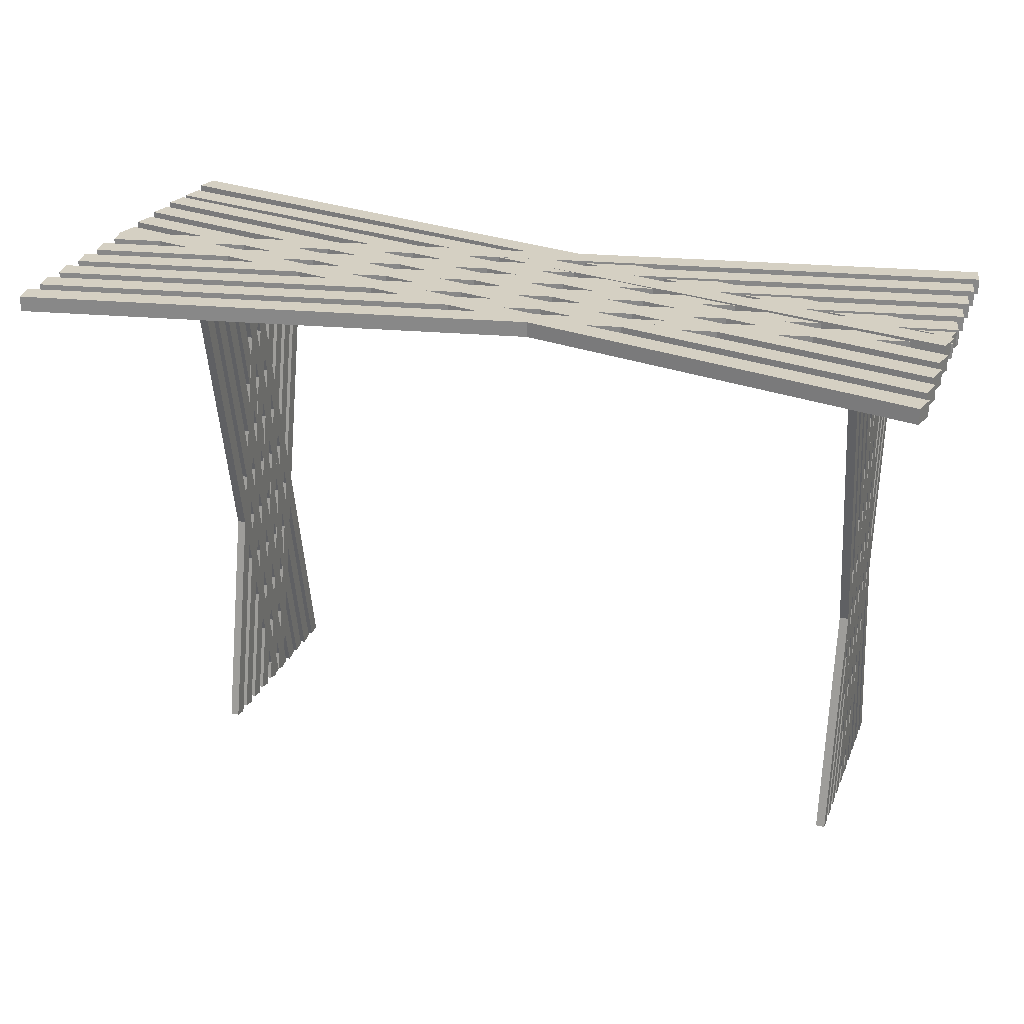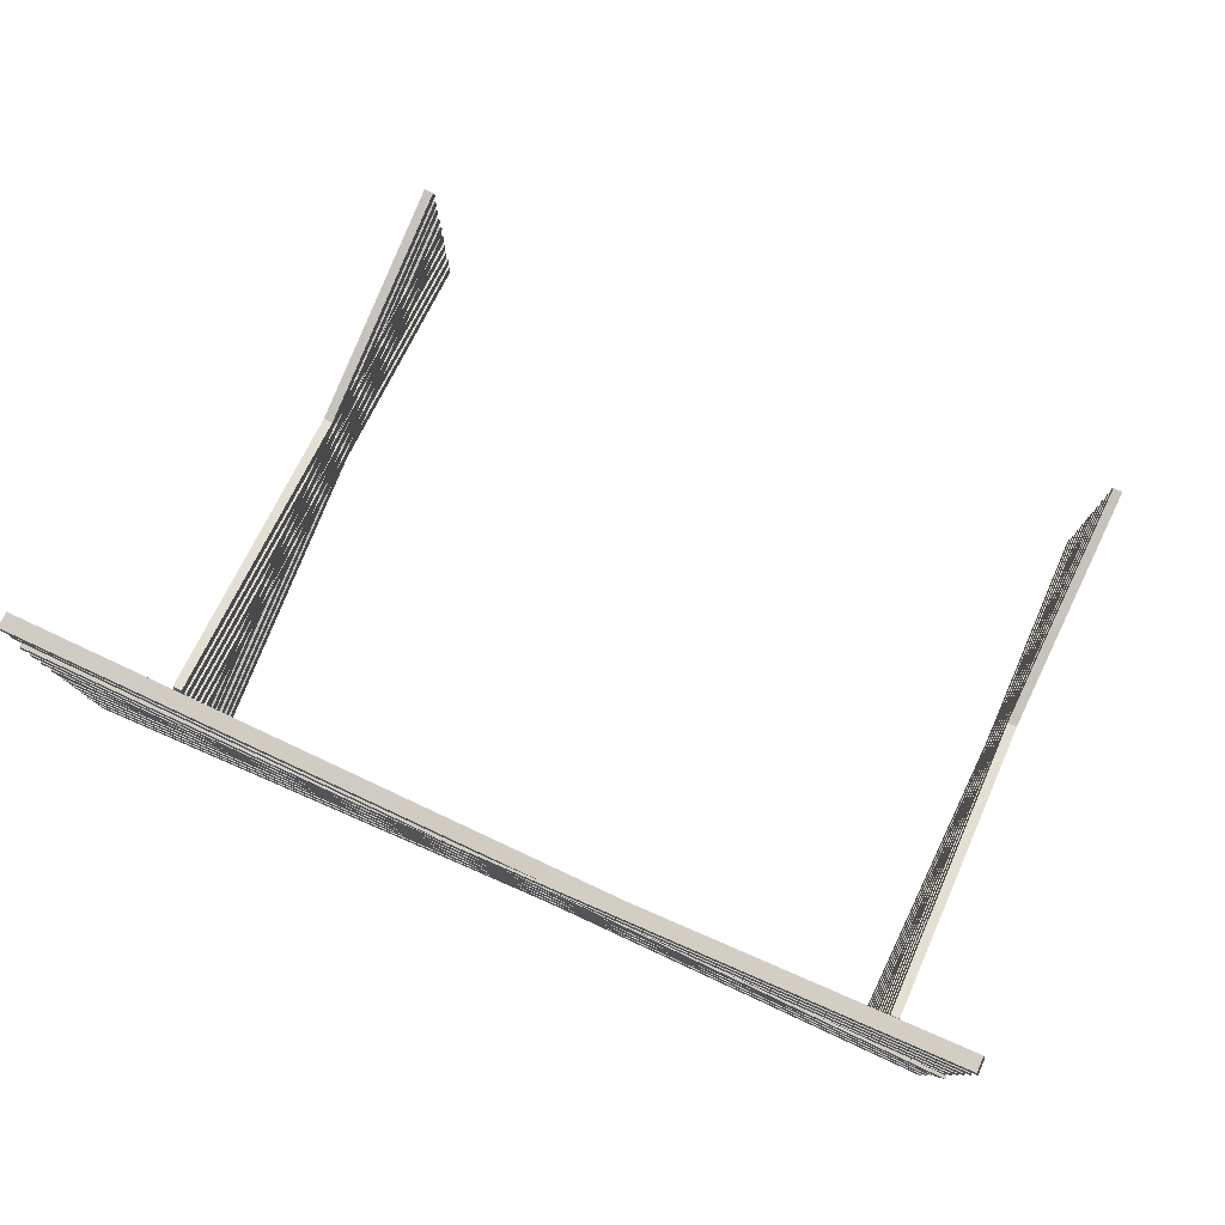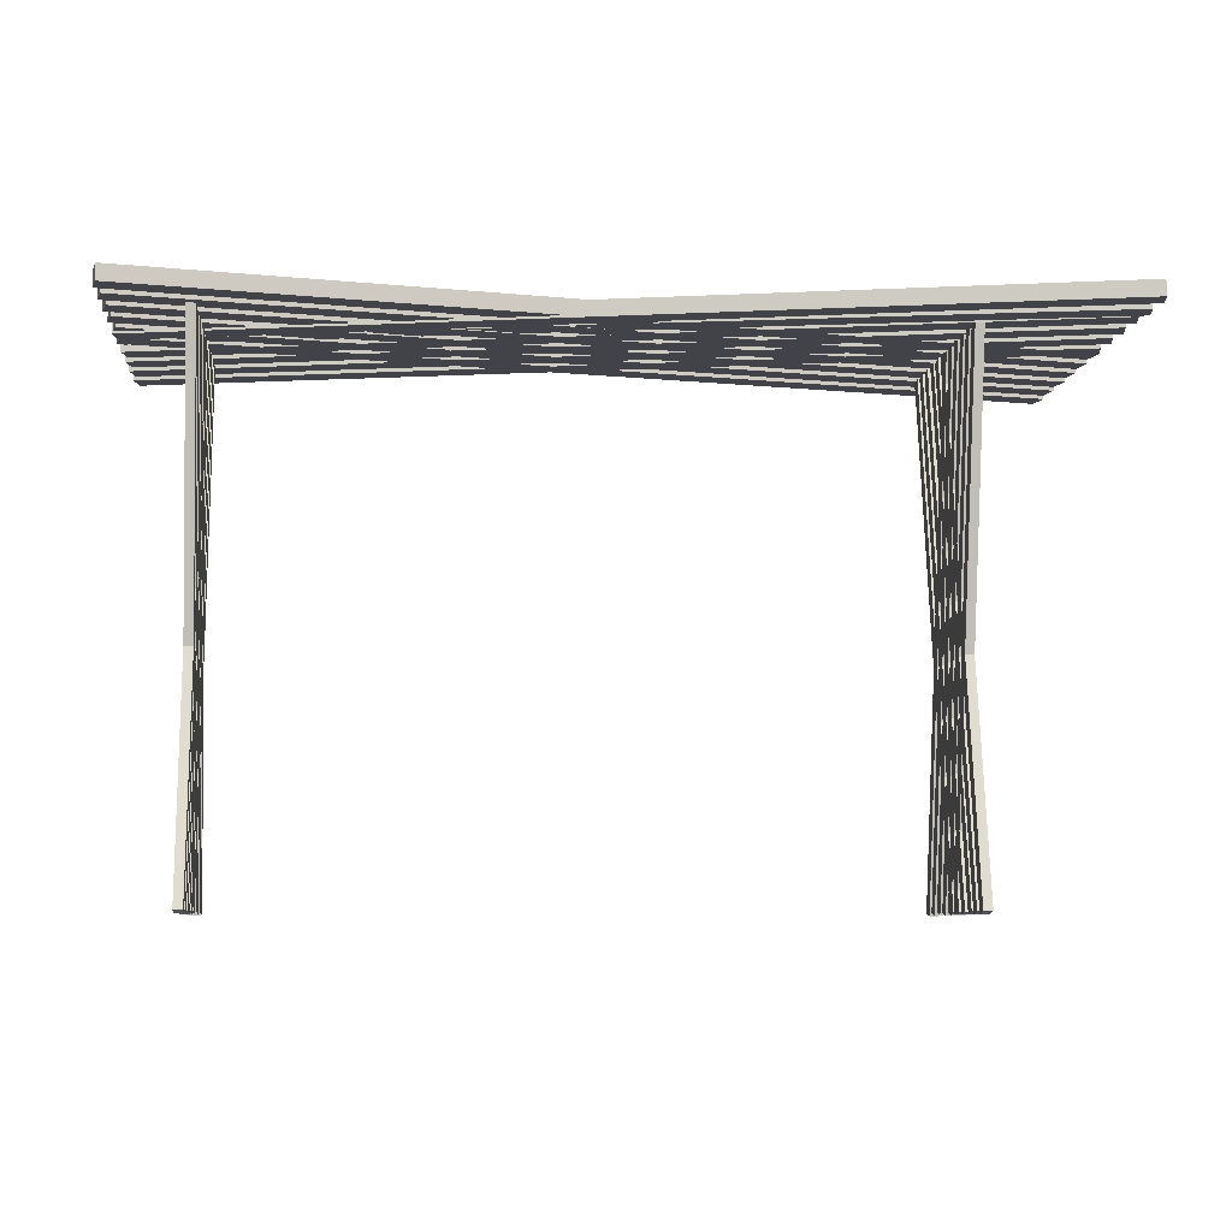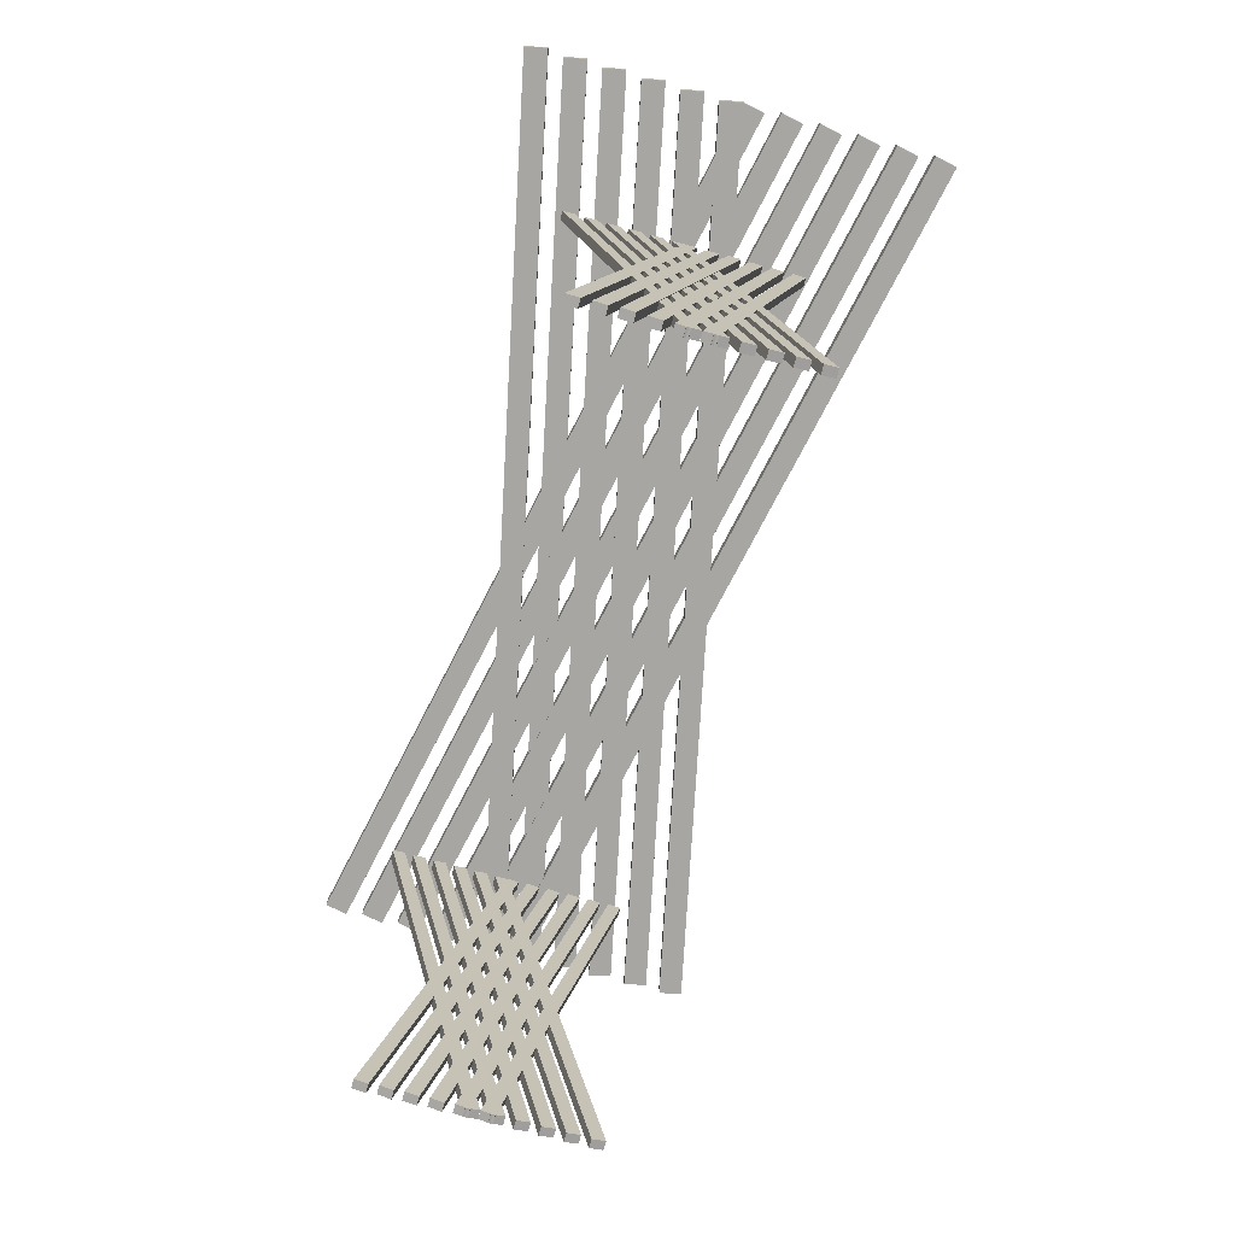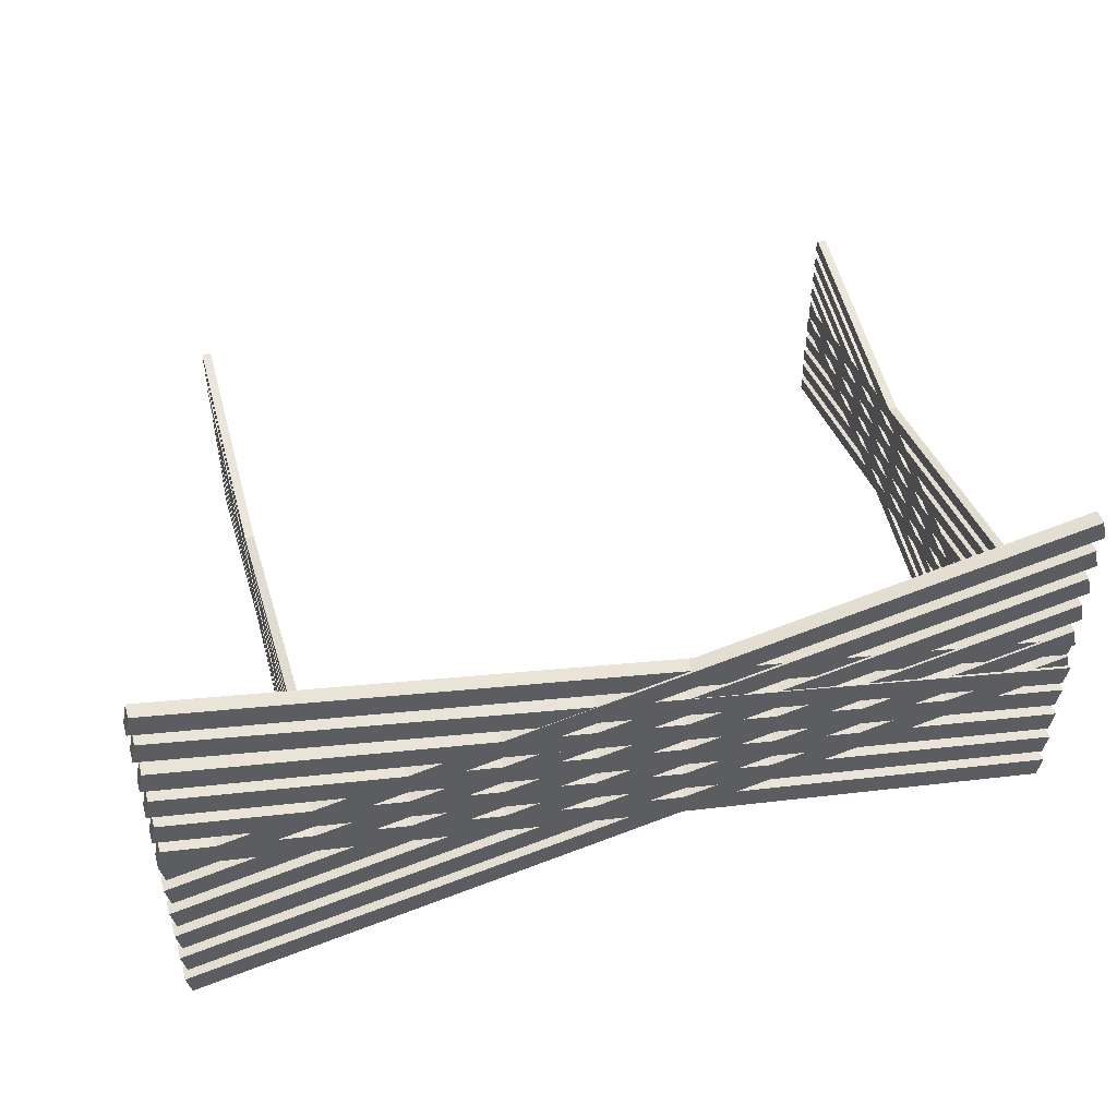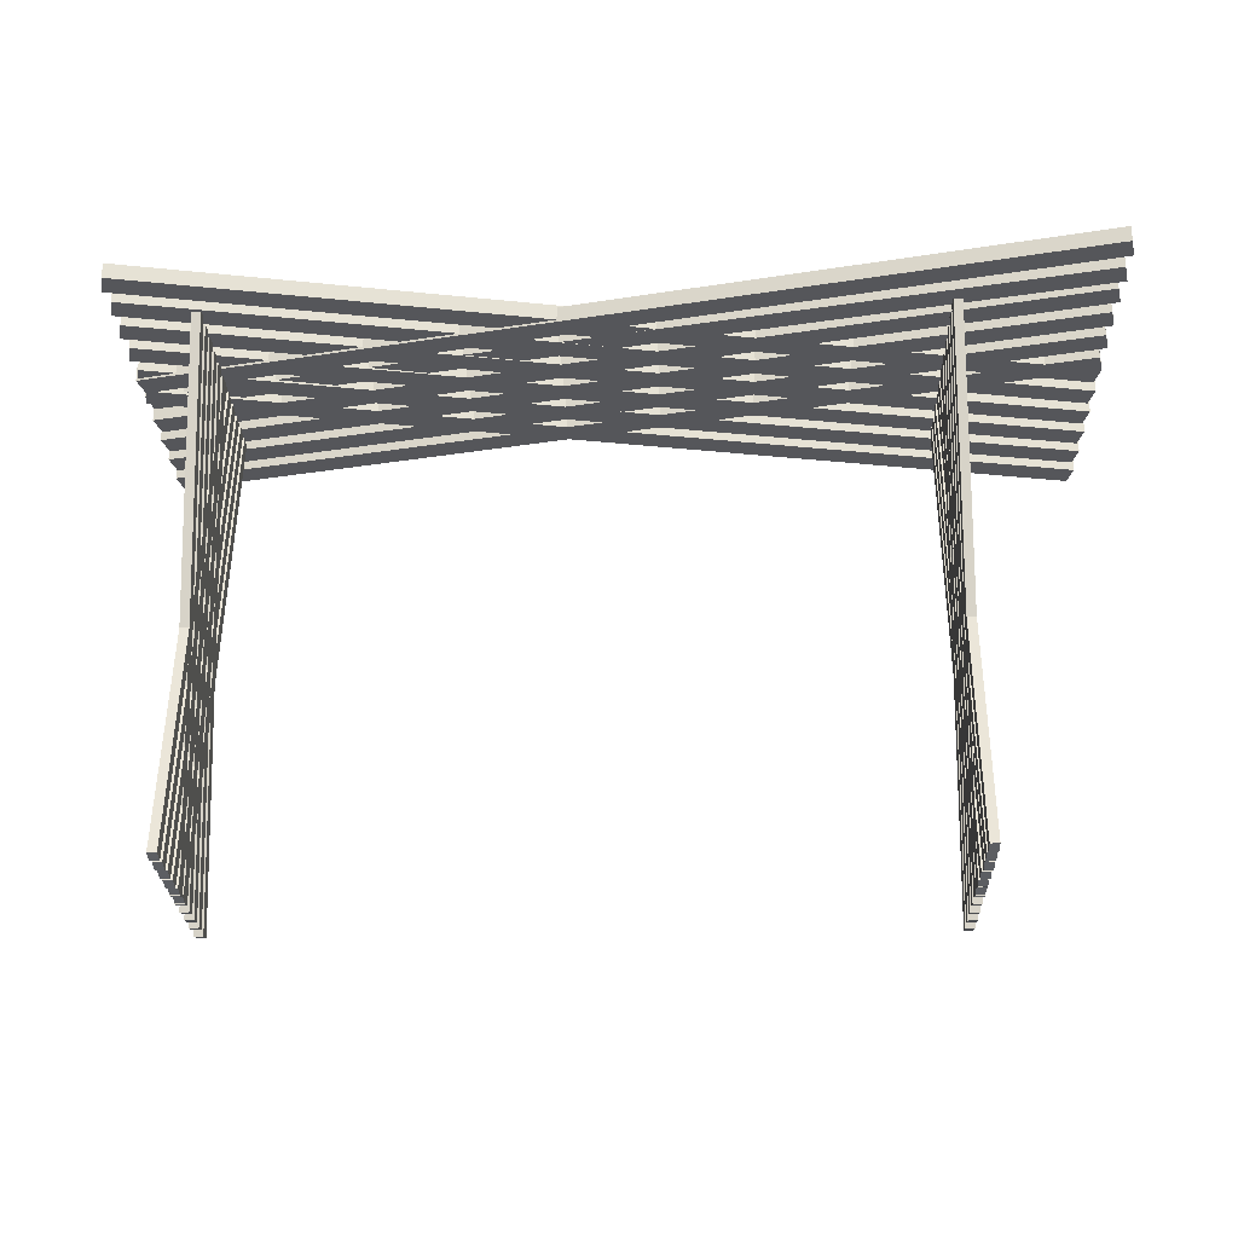
<metadata>
{"format":"obj","ext":"obj","renderer":"f3d","projection":"perspective","resolution":1024,"background":"white","views":[{"elev":26.1,"azim":-160.9,"up":"+Y"},{"elev":78.7,"azim":-155.5,"up":"+Z"},{"elev":-7.6,"azim":-5.5,"up":"+Y"},{"elev":-74.0,"azim":74.7,"up":"+Y"},{"elev":47.5,"azim":164.3,"up":"+Z"},{"elev":-25.8,"azim":1.8,"up":"+Y"}]}
</metadata>
<code>
o Cubo.034_Cubo.037
v -5.696 7.095 -1.734
v 6.559 7.178 0.8751
v 6.625 7.178 0.5687
v -5.631 7.096 -2.041
v 6.626 6.969 0.5687
v -5.63 6.887 -2.041
v 6.561 6.969 0.8751
v -5.695 6.886 -1.734
v -5.696 7.095 -1.212
v 6.559 7.178 1.397
v 6.625 7.178 1.091
v -5.631 7.096 -1.518
v 6.626 6.969 1.091
v -5.63 6.887 -1.518
v 6.561 6.969 1.397
v -5.695 6.886 -1.212
v -5.696 7.095 -2.256
v 6.559 7.178 0.353
v 6.625 7.178 0.04659
v -5.631 7.096 -2.563
v 6.626 6.969 0.04659
v -5.63 6.887 -2.563
v 6.561 6.969 0.353
v -5.695 6.886 -2.256
v -5.696 7.095 -2.778
v 6.559 7.178 -0.1691
v 6.625 7.178 -0.4755
v -5.631 7.096 -3.085
v 6.626 6.969 -0.4755
v -5.63 6.887 -3.085
v 6.561 6.969 -0.1691
v -5.695 6.886 -2.778
v -5.696 7.137 -0.69
v 6.56 7.137 1.919
v 6.625 7.137 1.613
v -5.63 7.137 -0.9963
v 6.625 6.928 1.613
v -5.63 6.928 -0.9963
v 6.56 6.928 1.919
v -5.696 6.928 -0.69
v -5.698 7.066 -0.1679
v 6.558 7.148 2.441
v 6.623 7.148 2.135
v -5.632 7.066 -0.4742
v 6.625 6.94 2.135
v -5.631 6.857 -0.4742
v 6.559 6.939 2.441
v -5.696 6.857 -0.1679
v -5.631 7.096 2.133
v 6.625 7.178 -0.4722
v 6.56 7.178 -0.7786
v -5.697 7.095 1.827
v 6.561 6.969 -0.7786
v -5.695 6.886 1.827
v 6.626 6.969 -0.4722
v -5.63 6.887 2.133
v -5.631 7.096 1.611
v 6.625 7.178 -0.9943
v 6.56 7.178 -1.301
v -5.697 7.095 1.304
v 6.561 6.969 -1.301
v -5.695 6.886 1.304
v 6.626 6.969 -0.9943
v -5.63 6.887 1.611
v -5.631 7.096 -0.4775
v 6.625 7.178 -3.083
v 6.56 7.178 -3.389
v -5.697 7.095 -0.7839
v 6.561 6.969 -3.389
v -5.695 6.886 -0.7839
v 6.626 6.969 -3.083
v -5.63 6.887 -0.4775
v -5.631 7.096 0.0446
v 6.625 7.178 -2.561
v 6.56 7.178 -2.867
v -5.697 7.095 -0.2618
v 6.561 6.969 -2.867
v -5.695 6.886 -0.2618
v 6.626 6.969 -2.561
v -5.63 6.887 0.0446
v -5.631 7.096 0.5667
v 6.625 7.178 -2.039
v 6.56 7.178 -2.345
v -5.697 7.095 0.2603
v 6.561 6.969 -2.345
v -5.695 6.886 0.2603
v 6.626 6.969 -2.039
v -5.63 6.887 0.5667
v -5.631 7.096 1.089
v 6.625 7.178 -1.516
v 6.56 7.178 -1.823
v -5.697 7.095 0.7824
v 6.561 6.969 -1.823
v -5.695 6.886 0.7824
v 6.626 6.969 -1.516
v -5.63 6.887 1.089
v 4.559 -0.1099 -0.654
v 4.559 6.851 0.828
v 4.559 6.888 0.654
v 4.559 -0.07289 -0.828
v 4.677 6.888 0.654
v 4.677 -0.07289 -0.828
v 4.677 6.851 0.828
v 4.677 -0.1099 -0.654
v 4.559 -0.1099 -0.9505
v 4.559 6.851 0.5314
v 4.559 6.888 0.3574
v 4.559 -0.07289 -1.124
v 4.677 6.888 0.3574
v 4.677 -0.07289 -1.124
v 4.677 6.851 0.5314
v 4.677 -0.1099 -0.9505
v 4.559 -0.1099 -1.247
v 4.559 6.851 0.2349
v 4.559 6.888 0.0609
v 4.559 -0.07289 -1.421
v 4.677 6.888 0.0609
v 4.677 -0.07289 -1.421
v 4.677 6.851 0.2349
v 4.677 -0.1099 -1.247
v 4.559 -0.1099 -1.544
v 4.559 6.851 -0.06161
v 4.559 6.888 -0.2356
v 4.559 -0.07289 -1.718
v 4.677 6.888 -0.2356
v 4.677 -0.07289 -1.718
v 4.677 6.851 -0.06161
v 4.677 -0.1099 -1.544
v 4.559 -0.1099 -0.3574
v 4.559 6.851 1.124
v 4.559 6.888 0.9505
v 4.559 -0.07289 -0.5314
v 4.677 6.888 0.9505
v 4.677 -0.07289 -0.5314
v 4.677 6.851 1.124
v 4.677 -0.1099 -0.3574
v 4.559 -0.1099 -0.0609
v 4.559 6.851 1.421
v 4.559 6.888 1.247
v 4.559 -0.07289 -0.2349
v 4.677 6.888 1.247
v 4.677 -0.07289 -0.2349
v 4.677 6.851 1.421
v 4.677 -0.1099 -0.0609
v 4.559 -0.07316 1.246
v 4.559 6.888 -0.2338
v 4.559 6.851 -0.4078
v 4.559 -0.1101 1.072
v 4.677 6.851 -0.4078
v 4.677 -0.1101 1.072
v 4.677 6.888 -0.2338
v 4.677 -0.07316 1.246
v 4.559 -0.07316 0.9493
v 4.559 6.888 -0.5303
v 4.559 6.851 -0.7043
v 4.559 -0.1101 0.7753
v 4.677 6.851 -0.7043
v 4.677 -0.1101 0.7753
v 4.677 6.888 -0.5303
v 4.677 -0.07316 0.9493
v 4.559 -0.07316 -0.2368
v 4.559 6.888 -1.716
v 4.559 6.851 -1.89
v 4.559 -0.1101 -0.4108
v 4.677 6.851 -1.89
v 4.677 -0.1101 -0.4108
v 4.677 6.888 -1.716
v 4.677 -0.07316 -0.2368
v 4.559 -0.07316 0.05977
v 4.559 6.888 -1.42
v 4.559 6.851 -1.594
v 4.559 -0.1101 -0.1143
v 4.677 6.851 -1.594
v 4.677 -0.1101 -0.1143
v 4.677 6.888 -1.42
v 4.677 -0.07316 0.05977
v 4.559 -0.07316 0.3563
v 4.559 6.888 -1.123
v 4.559 6.851 -1.297
v 4.559 -0.1101 0.1823
v 4.677 6.851 -1.297
v 4.677 -0.1101 0.1823
v 4.677 6.888 -1.123
v 4.677 -0.07316 0.3563
v 4.567 -0.07316 0.6528
v 4.567 6.888 -0.8268
v 4.567 6.851 -1.001
v 4.567 -0.1101 0.4788
v 4.685 6.851 -1.001
v 4.685 -0.1101 0.4788
v 4.685 6.888 -0.8268
v 4.685 -0.07316 0.6528
v -4.685 -0.07316 0.6528
v -4.685 6.888 -0.8268
v -4.685 6.851 -1.001
v -4.685 -0.1101 0.4788
v -4.567 6.851 -1.001
v -4.567 -0.1101 0.4788
v -4.567 6.888 -0.8268
v -4.567 -0.07316 0.6528
v -4.685 -0.07316 0.3563
v -4.685 6.888 -1.123
v -4.685 6.851 -1.297
v -4.685 -0.1101 0.1823
v -4.567 6.851 -1.297
v -4.567 -0.1101 0.1823
v -4.567 6.888 -1.123
v -4.567 -0.07316 0.3563
v -4.685 -0.07316 0.05977
v -4.685 6.888 -1.42
v -4.685 6.851 -1.594
v -4.685 -0.1101 -0.1143
v -4.567 6.851 -1.594
v -4.567 -0.1101 -0.1143
v -4.567 6.888 -1.42
v -4.567 -0.07316 0.05977
v -4.685 -0.07316 -0.2368
v -4.685 6.888 -1.716
v -4.685 6.851 -1.89
v -4.685 -0.1101 -0.4108
v -4.567 6.851 -1.89
v -4.567 -0.1101 -0.4108
v -4.567 6.888 -1.716
v -4.567 -0.07316 -0.2368
v -4.685 -0.07316 0.9493
v -4.685 6.888 -0.5303
v -4.685 6.851 -0.7043
v -4.685 -0.1101 0.7753
v -4.567 6.851 -0.7043
v -4.567 -0.1101 0.7753
v -4.567 6.888 -0.5303
v -4.567 -0.07316 0.9493
v -4.685 -0.07316 1.246
v -4.685 6.888 -0.2338
v -4.685 6.851 -0.4078
v -4.685 -0.1101 1.072
v -4.567 6.851 -0.4078
v -4.567 -0.1101 1.072
v -4.567 6.888 -0.2338
v -4.567 -0.07316 1.246
v -4.685 -0.1099 -0.0609
v -4.685 6.851 1.421
v -4.685 6.888 1.247
v -4.685 -0.07289 -0.2349
v -4.567 6.888 1.247
v -4.567 -0.07289 -0.2349
v -4.567 6.851 1.421
v -4.567 -0.1099 -0.0609
v -4.685 -0.1099 -0.3574
v -4.685 6.851 1.124
v -4.685 6.888 0.9505
v -4.685 -0.07289 -0.5314
v -4.567 6.888 0.9505
v -4.567 -0.07289 -0.5314
v -4.567 6.851 1.124
v -4.567 -0.1099 -0.3574
v -4.685 -0.1099 -1.544
v -4.685 6.851 -0.06161
v -4.685 6.888 -0.2356
v -4.685 -0.07289 -1.718
v -4.567 6.888 -0.2356
v -4.567 -0.07289 -1.718
v -4.567 6.851 -0.06161
v -4.567 -0.1099 -1.544
v -4.685 -0.1099 -1.247
v -4.685 6.851 0.2349
v -4.685 6.888 0.0609
v -4.685 -0.07289 -1.421
v -4.567 6.888 0.0609
v -4.567 -0.07289 -1.421
v -4.567 6.851 0.2349
v -4.567 -0.1099 -1.247
v -4.685 -0.1099 -0.9505
v -4.685 6.851 0.5314
v -4.685 6.888 0.3574
v -4.685 -0.07289 -1.124
v -4.567 6.888 0.3574
v -4.567 -0.07289 -1.124
v -4.567 6.851 0.5314
v -4.567 -0.1099 -0.9505
v -4.685 -0.1099 -0.654
v -4.685 6.851 0.828
v -4.685 6.888 0.654
v -4.685 -0.07289 -0.828
v -4.567 6.888 0.654
v -4.567 -0.07289 -0.828
v -4.567 6.851 0.828
v -4.567 -0.1099 -0.654
f 1 2 3 4
f 4 3 5 6
f 6 5 7 8
f 8 7 2 1
f 4 6 8 1
f 5 3 2 7
f 9 10 11 12
f 12 11 13 14
f 14 13 15 16
f 16 15 10 9
f 12 14 16 9
f 13 11 10 15
f 17 18 19 20
f 20 19 21 22
f 22 21 23 24
f 24 23 18 17
f 20 22 24 17
f 21 19 18 23
f 25 26 27 28
f 28 27 29 30
f 30 29 31 32
f 32 31 26 25
f 28 30 32 25
f 29 27 26 31
f 33 34 35 36
f 36 35 37 38
f 38 37 39 40
f 40 39 34 33
f 36 38 40 33
f 37 35 34 39
f 41 42 43 44
f 44 43 45 46
f 46 45 47 48
f 48 47 42 41
f 44 46 48 41
f 45 43 42 47
f 49 50 51 52
f 52 51 53 54
f 54 53 55 56
f 56 55 50 49
f 52 54 56 49
f 53 51 50 55
f 57 58 59 60
f 60 59 61 62
f 62 61 63 64
f 64 63 58 57
f 60 62 64 57
f 61 59 58 63
f 65 66 67 68
f 68 67 69 70
f 70 69 71 72
f 72 71 66 65
f 68 70 72 65
f 69 67 66 71
f 73 74 75 76
f 76 75 77 78
f 78 77 79 80
f 80 79 74 73
f 76 78 80 73
f 77 75 74 79
f 81 82 83 84
f 84 83 85 86
f 86 85 87 88
f 88 87 82 81
f 84 86 88 81
f 85 83 82 87
f 89 90 91 92
f 92 91 93 94
f 94 93 95 96
f 96 95 90 89
f 92 94 96 89
f 93 91 90 95
f 97 98 99 100
f 100 99 101 102
f 102 101 103 104
f 104 103 98 97
f 100 102 104 97
f 101 99 98 103
f 105 106 107 108
f 108 107 109 110
f 110 109 111 112
f 112 111 106 105
f 108 110 112 105
f 109 107 106 111
f 113 114 115 116
f 116 115 117 118
f 118 117 119 120
f 120 119 114 113
f 116 118 120 113
f 117 115 114 119
f 121 122 123 124
f 124 123 125 126
f 126 125 127 128
f 128 127 122 121
f 124 126 128 121
f 125 123 122 127
f 129 130 131 132
f 132 131 133 134
f 134 133 135 136
f 136 135 130 129
f 132 134 136 129
f 133 131 130 135
f 137 138 139 140
f 140 139 141 142
f 142 141 143 144
f 144 143 138 137
f 140 142 144 137
f 141 139 138 143
f 145 146 147 148
f 148 147 149 150
f 150 149 151 152
f 152 151 146 145
f 148 150 152 145
f 149 147 146 151
f 153 154 155 156
f 156 155 157 158
f 158 157 159 160
f 160 159 154 153
f 156 158 160 153
f 157 155 154 159
f 161 162 163 164
f 164 163 165 166
f 166 165 167 168
f 168 167 162 161
f 164 166 168 161
f 165 163 162 167
f 169 170 171 172
f 172 171 173 174
f 174 173 175 176
f 176 175 170 169
f 172 174 176 169
f 173 171 170 175
f 177 178 179 180
f 180 179 181 182
f 182 181 183 184
f 184 183 178 177
f 180 182 184 177
f 181 179 178 183
f 185 186 187 188
f 188 187 189 190
f 190 189 191 192
f 192 191 186 185
f 188 190 192 185
f 189 187 186 191
f 193 194 195 196
f 196 195 197 198
f 198 197 199 200
f 200 199 194 193
f 196 198 200 193
f 197 195 194 199
f 201 202 203 204
f 204 203 205 206
f 206 205 207 208
f 208 207 202 201
f 204 206 208 201
f 205 203 202 207
f 209 210 211 212
f 212 211 213 214
f 214 213 215 216
f 216 215 210 209
f 212 214 216 209
f 213 211 210 215
f 217 218 219 220
f 220 219 221 222
f 222 221 223 224
f 224 223 218 217
f 220 222 224 217
f 221 219 218 223
f 225 226 227 228
f 228 227 229 230
f 230 229 231 232
f 232 231 226 225
f 228 230 232 225
f 229 227 226 231
f 233 234 235 236
f 236 235 237 238
f 238 237 239 240
f 240 239 234 233
f 236 238 240 233
f 237 235 234 239
f 241 242 243 244
f 244 243 245 246
f 246 245 247 248
f 248 247 242 241
f 244 246 248 241
f 245 243 242 247
f 249 250 251 252
f 252 251 253 254
f 254 253 255 256
f 256 255 250 249
f 252 254 256 249
f 253 251 250 255
f 257 258 259 260
f 260 259 261 262
f 262 261 263 264
f 264 263 258 257
f 260 262 264 257
f 261 259 258 263
f 265 266 267 268
f 268 267 269 270
f 270 269 271 272
f 272 271 266 265
f 268 270 272 265
f 269 267 266 271
f 273 274 275 276
f 276 275 277 278
f 278 277 279 280
f 280 279 274 273
f 276 278 280 273
f 277 275 274 279
f 281 282 283 284
f 284 283 285 286
f 286 285 287 288
f 288 287 282 281
f 284 286 288 281
f 285 283 282 287

</code>
